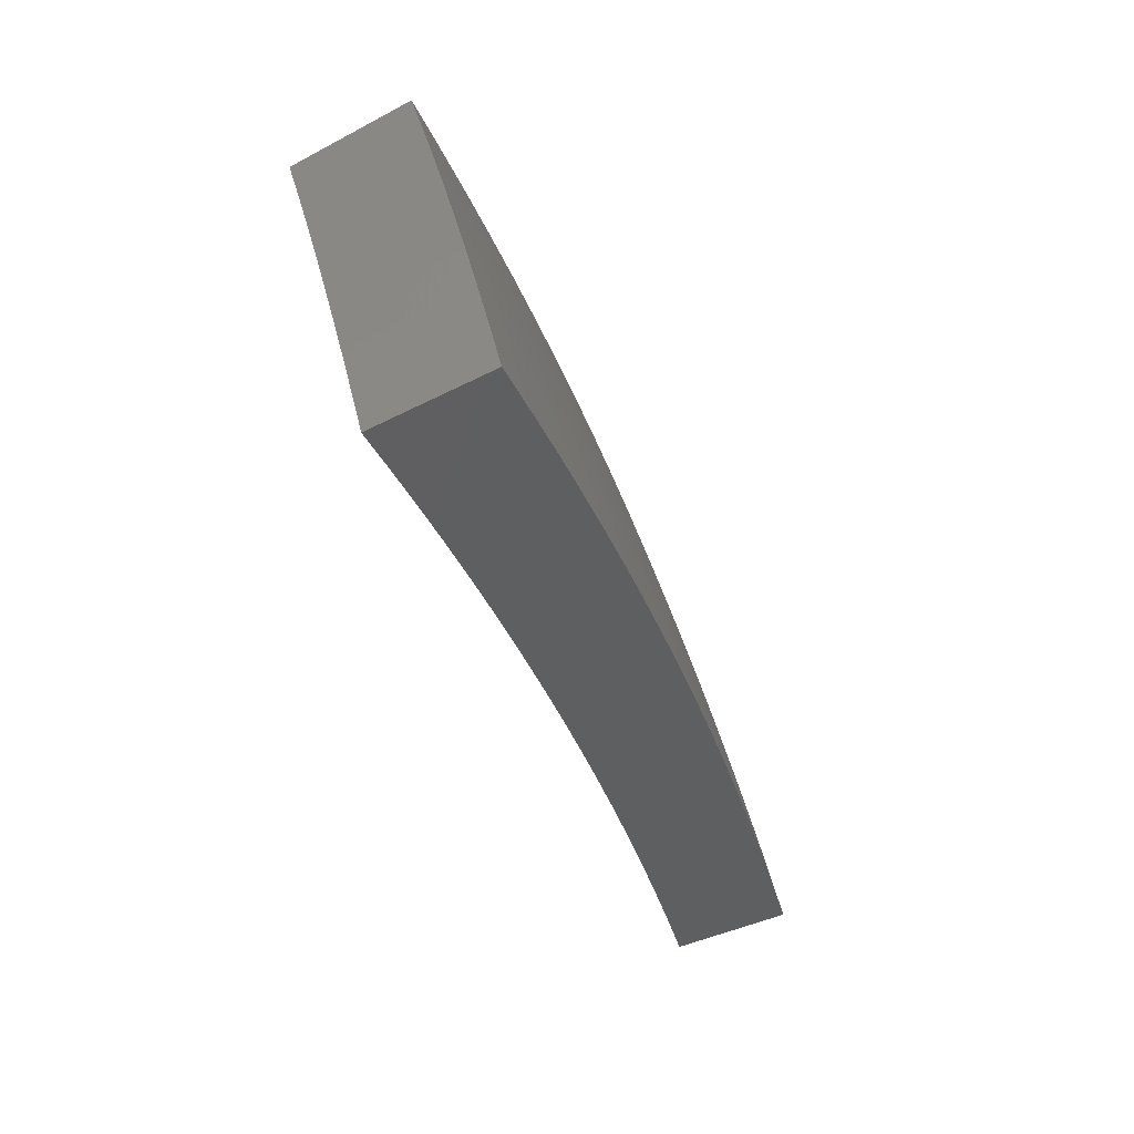
<metadata>
{"format":"stl","ext":"stl","renderer":"f3d","projection":"perspective","resolution":1024,"background":"white","views":[{"elev":15.0,"azim":76.3,"up":"+Y"}]}
</metadata>
<code>
# stl→obj: 432 verts, 860 faces
v 1.394 3.831 -10.83
v 1.354 3.721 -10.88
v 1.452 3.737 -10.86
v 1.435 3.691 -10.88
v 1.533 3.706 -10.86
v 1.516 3.659 -10.88
v 1.614 3.673 -10.86
v 1.595 3.625 -10.88
v 1.694 3.638 -10.86
v 1.674 3.59 -10.88
v 1.774 3.601 -10.86
v 1.752 3.552 -10.88
v 1.853 3.563 -10.86
v 1.829 3.514 -10.88
v 1.932 3.523 -10.86
v 1.905 3.473 -10.88
v 1.981 3.431 -10.88
v 2.039 3.532 -10.84
v 1.959 3.573 -10.84
v 1.88 3.614 -10.84
v 1.799 3.653 -10.84
v 1.718 3.69 -10.84
v 1.637 3.725 -10.84
v 1.555 3.759 -10.84
v 1.473 3.79 -10.84
v 1.494 3.844 -10.81
v 1.434 3.94 -10.78
v 1.514 3.897 -10.79
v 1.535 3.951 -10.76
v 1.621 3.918 -10.76
v 1.643 3.971 -10.74
v 1.729 3.936 -10.74
v 1.752 3.988 -10.71
v 1.839 3.95 -10.71
v 1.864 4.002 -10.69
v 1.951 3.962 -10.69
v 1.977 4.013 -10.66
v 2.065 3.971 -10.66
v 2.091 4.021 -10.63
v 2.18 3.976 -10.63
v 2.207 4.026 -10.61
v 2.27 3.932 -10.63
v 2.327 4.031 -10.58
v 1.987 3.624 -10.81
v 2.097 3.633 -10.79
v 2.015 3.674 -10.79
v 2.042 3.725 -10.76
v 1.933 3.716 -10.79
v 1.959 3.767 -10.76
v 1.85 3.756 -10.79
v 1.875 3.808 -10.76
v 1.767 3.794 -10.79
v 1.791 3.846 -10.76
v 1.683 3.831 -10.79
v 1.706 3.883 -10.76
v 1.599 3.865 -10.79
v 2.155 3.733 -10.74
v 2.07 3.775 -10.74
v 1.986 3.818 -10.74
v 1.901 3.859 -10.74
v 1.815 3.898 -10.74
v 2.098 3.825 -10.71
v 2.213 3.833 -10.69
v 2.125 3.876 -10.69
v 2.153 3.926 -10.66
v 2.039 3.92 -10.69
v 2.384 4.129 -10.52
v 2.262 4.126 -10.55
v 2.235 4.076 -10.58
v 2.118 4.072 -10.61
v 2.002 4.064 -10.63
v 1.888 4.054 -10.66
v 1.775 4.04 -10.69
v 1.665 4.024 -10.71
v 1.556 4.004 -10.74
v 1.474 4.049 -10.73
v 2.44 4.226 -10.47
v 2.317 4.225 -10.5
v 2.289 4.175 -10.52
v 2.17 4.173 -10.55
v 2.144 4.122 -10.58
v 2.052 4.167 -10.58
v 2.027 4.116 -10.61
v 1.936 4.157 -10.61
v 1.912 4.106 -10.63
v 1.821 4.145 -10.63
v 1.798 4.093 -10.66
v 1.708 4.129 -10.66
v 1.687 4.077 -10.69
v 1.597 4.111 -10.69
v 1.577 4.058 -10.71
v 1.513 4.157 -10.68
v 2.496 4.323 -10.41
v 2.371 4.324 -10.44
v 2.344 4.275 -10.47
v 2.222 4.273 -10.5
v 2.196 4.223 -10.52
v 2.102 4.268 -10.52
v 2.077 4.218 -10.55
v 1.984 4.26 -10.55
v 1.96 4.209 -10.58
v 1.867 4.249 -10.58
v 1.844 4.197 -10.61
v 1.752 4.235 -10.61
v 1.73 4.182 -10.63
v 1.639 4.217 -10.63
v 1.618 4.164 -10.66
v 1.552 4.265 -10.63
v 2.552 4.419 -10.35
v 2.452 4.472 -10.35
v 2.398 4.374 -10.41
v 2.275 4.373 -10.44
v 2.248 4.323 -10.47
v 2.152 4.37 -10.47
v 2.127 4.319 -10.5
v 2.032 4.363 -10.5
v 2.008 4.312 -10.52
v 1.913 4.353 -10.52
v 1.89 4.301 -10.55
v 1.795 4.34 -10.55
v 1.774 4.287 -10.58
v 1.68 4.323 -10.58
v 1.659 4.27 -10.61
v 1.591 4.372 -10.57
v 2.607 4.515 -10.29
v 2.506 4.57 -10.29
v 2.352 4.523 -10.35
v 2.404 4.622 -10.29
v 2.252 4.572 -10.35
v 2.301 4.672 -10.29
v 2.15 4.618 -10.35
v 2.198 4.72 -10.29
v 2.049 4.662 -10.35
v 2.093 4.765 -10.29
v 1.946 4.704 -10.35
v 1.989 4.807 -10.29
v 1.843 4.743 -10.35
v 1.884 4.848 -10.29
v 1.744 4.792 -10.34
v 1.782 4.896 -10.28
v 1.924 4.951 -10.22
v 1.819 4.999 -10.22
v 1.964 5.054 -10.16
v 1.857 5.101 -10.16
v 2.004 5.157 -10.09
v 1.893 5.202 -10.09
v 2.044 5.259 -10.03
v 1.93 5.303 -10.03
v 2.084 5.359 -9.959
v 1.966 5.403 -9.958
v 2.662 4.61 -10.23
v 2.56 4.668 -10.22
v 2.455 4.721 -10.22
v 2.35 4.772 -10.22
v 2.245 4.82 -10.22
v 2.138 4.866 -10.22
v 2.031 4.91 -10.22
v 2.716 4.704 -10.16
v 2.613 4.765 -10.16
v 2.506 4.819 -10.16
v 2.399 4.871 -10.16
v 2.291 4.921 -10.16
v 2.183 4.968 -10.16
v 2.074 5.012 -10.16
v 2.77 4.798 -10.1
v 2.666 4.862 -10.09
v 2.557 4.917 -10.09
v 2.448 4.97 -10.09
v 2.338 5.021 -10.09
v 2.227 5.069 -10.09
v 2.116 5.114 -10.09
v 2.824 4.891 -10.03
v 2.719 4.958 -10.03
v 2.608 5.015 -10.03
v 2.496 5.069 -10.03
v 2.384 5.12 -10.03
v 2.271 5.169 -10.03
v 2.158 5.215 -10.03
v 2.877 4.983 -9.966
v 2.767 5.044 -9.965
v 2.656 5.103 -9.964
v 2.544 5.159 -9.963
v 2.431 5.213 -9.962
v 2.316 5.264 -9.961
v 2.201 5.313 -9.96
v 1.706 4.688 -10.4
v 1.803 4.639 -10.41
v 1.903 4.6 -10.41
v 2.003 4.56 -10.41
v 2.103 4.516 -10.41
v 2.202 4.471 -10.41
v 2.3 4.423 -10.41
v 1.782 4.587 -10.44
v 1.668 4.583 -10.46
v 1.762 4.534 -10.47
v 1.741 4.481 -10.5
v 1.86 4.496 -10.47
v 1.839 4.444 -10.5
v 1.958 4.456 -10.47
v 1.935 4.405 -10.5
v 2.055 4.414 -10.47
v 1.63 4.478 -10.52
v 1.721 4.429 -10.52
v 1.817 4.392 -10.52
v 1.7 4.376 -10.55
v 1.577 3.812 -10.81
v 1.66 3.778 -10.81
v 1.743 3.742 -10.81
v 1.825 3.705 -10.81
v 1.906 3.665 -10.81
v 1.882 4.548 -10.44
v 1.981 4.508 -10.44
v 2.079 4.465 -10.44
v 2.177 4.421 -10.44
v 1.926 3.911 -10.71
v 2.012 3.869 -10.71
v 2.028 3.512 -11.14
v 2.088 3.616 -11.1
v 2.148 3.72 -11.05
v 2.207 3.823 -11
v 2.267 3.926 -10.94
v 2.326 4.028 -10.89
v 2.385 4.13 -10.84
v 2.443 4.231 -10.78
v 2.501 4.332 -10.73
v 2.559 4.432 -10.67
v 2.616 4.531 -10.61
v 2.673 4.63 -10.55
v 2.73 4.728 -10.49
v 2.786 4.825 -10.42
v 2.842 4.922 -10.36
v 2.897 5.018 -10.29
v 2.952 5.114 -10.23
v 1.978 3.608 -11.12
v 1.951 3.556 -11.14
v 1.873 3.597 -11.14
v 1.898 3.651 -11.12
v 1.794 3.637 -11.14
v 1.818 3.691 -11.12
v 1.714 3.676 -11.14
v 1.736 3.73 -11.12
v 1.633 3.712 -11.14
v 1.655 3.767 -11.12
v 1.552 3.747 -11.14
v 1.573 3.802 -11.12
v 1.47 3.78 -11.14
v 1.49 3.835 -11.12
v 1.387 3.811 -11.14
v 1.428 3.924 -11.1
v 1.469 4.037 -11.05
v 1.533 3.945 -11.07
v 1.511 3.89 -11.1
v 1.51 4.149 -11
v 1.575 4.055 -11.02
v 1.554 4 -11.05
v 1.618 3.911 -11.07
v 1.595 3.857 -11.1
v 1.678 3.821 -11.1
v 1.551 4.26 -10.94
v 1.618 4.165 -10.97
v 1.597 4.11 -11
v 1.663 4.02 -11.02
v 1.64 3.966 -11.05
v 1.726 3.929 -11.05
v 1.702 3.875 -11.07
v 1.786 3.837 -11.07
v 1.761 3.784 -11.1
v 1.844 3.744 -11.1
v 1.591 4.371 -10.89
v 1.661 4.274 -10.92
v 1.639 4.219 -10.95
v 1.708 4.129 -10.97
v 1.685 4.074 -11
v 1.773 4.037 -11
v 1.75 3.983 -11.02
v 1.836 3.944 -11.02
v 1.811 3.891 -11.05
v 1.896 3.85 -11.05
v 1.87 3.797 -11.07
v 1.953 3.755 -11.07
v 1.925 3.703 -11.1
v 2.006 3.66 -11.1
v 1.631 4.482 -10.84
v 1.703 4.383 -10.87
v 1.682 4.328 -10.9
v 1.752 4.237 -10.92
v 1.73 4.183 -10.95
v 1.82 4.144 -10.95
v 1.797 4.091 -10.97
v 1.885 4.051 -10.97
v 1.861 3.997 -11
v 1.948 3.956 -11
v 1.922 3.903 -11.02
v 2.007 3.86 -11.02
v 1.98 3.808 -11.05
v 2.063 3.763 -11.05
v 2.035 3.711 -11.07
v 1.671 4.591 -10.78
v 1.745 4.492 -10.81
v 1.724 4.437 -10.84
v 1.797 4.345 -10.87
v 1.775 4.291 -10.9
v 1.867 4.252 -10.9
v 1.844 4.198 -10.92
v 1.935 4.157 -10.92
v 1.91 4.104 -10.95
v 2 4.061 -10.95
v 1.974 4.008 -10.97
v 2.061 3.964 -10.97
v 2.034 3.912 -11
v 2.12 3.866 -11
v 2.091 3.815 -11.02
v 1.711 4.7 -10.73
v 1.787 4.6 -10.76
v 1.766 4.546 -10.79
v 1.842 4.453 -10.81
v 1.819 4.399 -10.84
v 1.914 4.358 -10.84
v 1.891 4.305 -10.87
v 1.984 4.263 -10.87
v 1.96 4.21 -10.9
v 2.051 4.166 -10.9
v 2.025 4.114 -10.92
v 2.115 4.068 -10.92
v 2.088 4.016 -10.95
v 2.176 3.969 -10.95
v 2.148 3.918 -10.97
v 1.75 4.809 -10.67
v 1.829 4.708 -10.7
v 1.808 4.654 -10.73
v 1.886 4.56 -10.76
v 1.864 4.507 -10.79
v 1.961 4.465 -10.79
v 1.938 4.412 -10.81
v 2.034 4.369 -10.81
v 2.009 4.316 -10.84
v 2.103 4.271 -10.84
v 2.077 4.218 -10.87
v 2.169 4.172 -10.87
v 2.142 4.12 -10.9
v 2.232 4.072 -10.9
v 2.204 4.021 -10.92
v 1.789 4.917 -10.61
v 1.892 4.869 -10.61
v 1.85 4.762 -10.67
v 1.93 4.667 -10.7
v 1.908 4.614 -10.73
v 2.008 4.571 -10.73
v 1.985 4.518 -10.76
v 2.083 4.474 -10.76
v 2.058 4.421 -10.79
v 2.154 4.375 -10.79
v 2.129 4.323 -10.81
v 2.223 4.275 -10.81
v 2.196 4.224 -10.84
v 2.289 4.174 -10.84
v 2.26 4.123 -10.87
v 1.933 4.976 -10.55
v 1.828 5.024 -10.55
v 1.975 5.083 -10.49
v 1.867 5.13 -10.49
v 2.016 5.189 -10.43
v 1.906 5.236 -10.42
v 2.057 5.294 -10.36
v 1.944 5.341 -10.36
v 2.098 5.399 -10.3
v 1.982 5.445 -10.29
v 2.14 5.503 -10.23
v 2.02 5.549 -10.23
v 2.214 5.353 -10.3
v 2.26 5.455 -10.23
v 2.33 5.304 -10.3
v 2.378 5.405 -10.23
v 2.445 5.252 -10.3
v 2.495 5.352 -10.23
v 2.559 5.197 -10.3
v 2.612 5.296 -10.23
v 2.672 5.139 -10.3
v 2.727 5.238 -10.23
v 2.785 5.079 -10.3
v 2.84 5.177 -10.23
v 2.731 4.98 -10.36
v 2.62 5.039 -10.36
v 2.509 5.096 -10.36
v 2.397 5.149 -10.36
v 2.284 5.2 -10.36
v 2.171 5.249 -10.36
v 2.676 4.881 -10.43
v 2.568 4.939 -10.43
v 2.459 4.994 -10.43
v 2.349 5.047 -10.43
v 2.239 5.097 -10.43
v 2.128 5.144 -10.43
v 2.621 4.781 -10.49
v 2.515 4.838 -10.49
v 2.409 4.892 -10.49
v 2.301 4.943 -10.49
v 2.193 4.992 -10.49
v 2.084 5.039 -10.49
v 2.566 4.681 -10.55
v 2.463 4.736 -10.55
v 2.358 4.789 -10.55
v 2.253 4.84 -10.55
v 2.147 4.888 -10.55
v 2.04 4.933 -10.55
v 2.511 4.58 -10.61
v 2.41 4.635 -10.61
v 2.307 4.686 -10.61
v 2.204 4.736 -10.61
v 2.101 4.783 -10.61
v 1.996 4.827 -10.61
v 2.456 4.479 -10.67
v 2.357 4.532 -10.67
v 2.257 4.583 -10.67
v 2.156 4.631 -10.67
v 2.054 4.677 -10.67
v 1.952 4.721 -10.67
v 2.428 4.429 -10.7
v 2.4 4.378 -10.73
v 2.372 4.327 -10.76
v 2.303 4.43 -10.73
v 2.277 4.378 -10.76
v 2.206 4.479 -10.73
v 2.18 4.427 -10.76
v 2.107 4.526 -10.73
v 2.345 4.276 -10.79
v 2.25 4.327 -10.79
v 2.317 4.225 -10.81
v 2.33 4.481 -10.7
v 2.231 4.531 -10.7
v 2.131 4.579 -10.7
v 2.031 4.624 -10.7
f 1 2 3
f 3 2 4
f 3 4 5
f 5 4 6
f 5 6 7
f 7 6 8
f 7 8 9
f 9 8 10
f 9 10 11
f 11 10 12
f 11 12 13
f 13 12 14
f 13 14 15
f 15 14 16
f 15 16 17
f 17 18 15
f 15 18 19
f 15 19 13
f 13 19 20
f 13 20 11
f 11 20 21
f 11 21 9
f 9 21 22
f 9 22 7
f 7 22 23
f 7 23 5
f 5 23 24
f 5 24 3
f 3 24 25
f 3 25 1
f 1 25 26
f 1 26 27
f 27 26 28
f 27 28 29
f 29 28 30
f 29 30 31
f 31 30 32
f 31 32 33
f 33 32 34
f 33 34 35
f 35 34 36
f 35 36 37
f 37 36 38
f 37 38 39
f 39 38 40
f 39 40 41
f 41 40 42
f 41 42 43
f 19 18 44
f 44 18 45
f 44 45 46
f 46 45 47
f 46 47 48
f 48 47 49
f 48 49 50
f 50 49 51
f 50 51 52
f 52 51 53
f 52 53 54
f 54 53 55
f 54 55 56
f 56 55 30
f 56 30 28
f 45 57 47
f 47 57 58
f 47 58 49
f 49 58 59
f 49 59 51
f 51 59 60
f 51 60 53
f 53 60 61
f 53 61 55
f 55 61 32
f 55 32 30
f 58 57 62
f 62 57 63
f 62 63 64
f 64 63 65
f 64 65 66
f 66 65 38
f 66 38 36
f 63 42 65
f 65 42 40
f 65 40 38
f 67 68 43
f 43 68 69
f 43 69 41
f 41 69 70
f 41 70 39
f 39 70 71
f 39 71 37
f 37 71 72
f 37 72 35
f 35 72 73
f 35 73 33
f 33 73 74
f 33 74 31
f 31 74 75
f 31 75 29
f 29 75 76
f 29 76 27
f 77 78 67
f 67 78 79
f 67 79 68
f 68 79 80
f 68 80 81
f 81 80 82
f 81 82 83
f 83 82 84
f 83 84 85
f 85 84 86
f 85 86 87
f 87 86 88
f 87 88 89
f 89 88 90
f 89 90 91
f 91 90 92
f 91 92 76
f 93 94 77
f 77 94 95
f 77 95 78
f 78 95 96
f 78 96 97
f 97 96 98
f 97 98 99
f 99 98 100
f 99 100 101
f 101 100 102
f 101 102 103
f 103 102 104
f 103 104 105
f 105 104 106
f 105 106 107
f 107 106 108
f 107 108 92
f 109 110 93
f 93 110 111
f 93 111 94
f 94 111 112
f 94 112 113
f 113 112 114
f 113 114 115
f 115 114 116
f 115 116 117
f 117 116 118
f 117 118 119
f 119 118 120
f 119 120 121
f 121 120 122
f 121 122 123
f 123 122 124
f 123 124 108
f 109 125 110
f 110 125 126
f 110 126 127
f 127 126 128
f 127 128 129
f 129 128 130
f 129 130 131
f 131 130 132
f 131 132 133
f 133 132 134
f 133 134 135
f 135 134 136
f 135 136 137
f 137 136 138
f 137 138 139
f 139 138 140
f 140 138 141
f 140 141 142
f 142 141 143
f 142 143 144
f 144 143 145
f 144 145 146
f 146 145 147
f 146 147 148
f 148 147 149
f 148 149 150
f 125 151 126
f 126 151 152
f 126 152 128
f 128 152 153
f 128 153 130
f 130 153 154
f 130 154 132
f 132 154 155
f 132 155 134
f 134 155 156
f 134 156 136
f 136 156 157
f 136 157 138
f 138 157 141
f 151 158 152
f 152 158 159
f 152 159 153
f 153 159 160
f 153 160 154
f 154 160 161
f 154 161 155
f 155 161 162
f 155 162 156
f 156 162 163
f 156 163 157
f 157 163 164
f 157 164 141
f 141 164 143
f 158 165 159
f 159 165 166
f 159 166 160
f 160 166 167
f 160 167 161
f 161 167 168
f 161 168 162
f 162 168 169
f 162 169 163
f 163 169 170
f 163 170 164
f 164 170 171
f 164 171 143
f 143 171 145
f 165 172 166
f 166 172 173
f 166 173 167
f 167 173 174
f 167 174 168
f 168 174 175
f 168 175 169
f 169 175 176
f 169 176 170
f 170 176 177
f 170 177 171
f 171 177 178
f 171 178 145
f 145 178 147
f 172 179 173
f 173 179 180
f 173 180 181
f 173 181 174
f 174 181 182
f 174 182 175
f 175 182 183
f 175 183 176
f 176 183 184
f 176 184 177
f 177 184 185
f 177 185 178
f 178 185 149
f 178 149 147
f 139 186 137
f 137 186 187
f 137 187 135
f 135 187 188
f 135 188 133
f 133 188 189
f 133 189 131
f 131 189 190
f 131 190 129
f 129 190 191
f 129 191 127
f 127 191 192
f 127 192 110
f 110 192 111
f 187 186 193
f 193 186 194
f 193 194 195
f 195 194 196
f 195 196 197
f 197 196 198
f 197 198 199
f 199 198 200
f 199 200 201
f 201 200 116
f 201 116 114
f 194 202 196
f 196 202 203
f 196 203 198
f 198 203 204
f 198 204 200
f 200 204 118
f 200 118 116
f 203 202 205
f 205 202 124
f 205 124 122
f 56 28 26
f 26 25 206
f 206 25 24
f 206 24 207
f 207 24 23
f 207 23 208
f 208 23 22
f 208 22 209
f 209 22 21
f 209 21 210
f 210 21 20
f 210 20 44
f 44 20 19
f 91 76 75
f 107 92 90
f 89 91 74
f 74 91 75
f 123 108 106
f 105 107 88
f 88 107 90
f 121 123 104
f 104 123 106
f 204 203 205
f 204 205 120
f 120 205 122
f 188 187 193
f 193 195 211
f 211 195 197
f 211 197 212
f 212 197 199
f 212 199 213
f 213 199 201
f 213 201 214
f 214 201 114
f 214 114 112
f 54 56 206
f 206 56 26
f 54 206 207
f 87 89 73
f 73 89 74
f 103 105 86
f 86 105 88
f 119 121 102
f 102 121 104
f 118 204 120
f 189 188 211
f 211 188 193
f 189 211 212
f 52 54 207
f 52 207 208
f 34 32 61
f 85 87 72
f 72 87 73
f 101 103 84
f 84 103 86
f 117 119 100
f 100 119 102
f 190 189 212
f 190 212 213
f 50 52 208
f 50 208 209
f 34 61 215
f 215 61 60
f 215 60 216
f 216 60 59
f 216 59 62
f 62 59 58
f 83 85 71
f 71 85 72
f 99 101 82
f 82 101 84
f 115 117 98
f 98 117 100
f 191 190 213
f 191 213 214
f 48 50 209
f 48 209 210
f 66 36 215
f 215 36 34
f 66 215 216
f 81 83 70
f 70 83 71
f 97 99 80
f 80 99 82
f 113 115 96
f 96 115 98
f 192 191 214
f 192 214 112
f 46 48 210
f 46 210 44
f 64 66 216
f 64 216 62
f 68 81 69
f 69 81 70
f 78 97 79
f 79 97 80
f 94 113 95
f 95 113 96
f 111 192 112
f 217 218 17
f 17 218 219
f 17 219 18
f 18 219 220
f 18 220 45
f 45 220 221
f 45 221 57
f 57 221 222
f 57 222 63
f 63 222 223
f 63 223 42
f 42 223 224
f 42 224 43
f 43 224 225
f 43 225 67
f 67 225 226
f 67 226 77
f 77 226 227
f 77 227 93
f 93 227 228
f 93 228 109
f 109 228 229
f 109 229 125
f 125 229 230
f 125 230 151
f 151 230 231
f 151 231 158
f 158 231 232
f 158 232 165
f 165 232 233
f 165 233 172
f 172 233 179
f 218 217 234
f 234 217 235
f 234 235 236
f 234 236 237
f 237 236 238
f 237 238 239
f 239 238 240
f 239 240 241
f 241 240 242
f 241 242 243
f 243 242 244
f 243 244 245
f 245 244 246
f 245 246 247
f 247 246 248
f 247 248 249
f 250 251 249
f 249 251 252
f 249 252 247
f 247 252 245
f 253 254 250
f 250 254 255
f 250 255 251
f 251 255 256
f 251 256 257
f 257 256 258
f 257 258 243
f 243 258 241
f 259 260 253
f 253 260 261
f 253 261 254
f 254 261 262
f 254 262 263
f 263 262 264
f 263 264 265
f 265 264 266
f 265 266 267
f 267 266 268
f 267 268 239
f 239 268 237
f 269 270 259
f 259 270 271
f 259 271 260
f 260 271 272
f 260 272 273
f 273 272 274
f 273 274 275
f 275 274 276
f 275 276 277
f 277 276 278
f 277 278 279
f 279 278 280
f 279 280 281
f 281 280 282
f 281 282 234
f 234 282 218
f 283 284 269
f 269 284 285
f 269 285 270
f 270 285 286
f 270 286 287
f 287 286 288
f 287 288 289
f 289 288 290
f 289 290 291
f 291 290 292
f 291 292 293
f 293 292 294
f 293 294 295
f 295 294 296
f 295 296 297
f 297 296 219
f 297 219 218
f 298 299 283
f 283 299 300
f 283 300 284
f 284 300 301
f 284 301 302
f 302 301 303
f 302 303 304
f 304 303 305
f 304 305 306
f 306 305 307
f 306 307 308
f 308 307 309
f 308 309 310
f 310 309 311
f 310 311 312
f 312 311 220
f 312 220 219
f 313 314 298
f 298 314 315
f 298 315 299
f 299 315 316
f 299 316 317
f 317 316 318
f 317 318 319
f 319 318 320
f 319 320 321
f 321 320 322
f 321 322 323
f 323 322 324
f 323 324 325
f 325 324 326
f 325 326 327
f 327 326 221
f 327 221 220
f 328 329 313
f 313 329 330
f 313 330 314
f 314 330 331
f 314 331 332
f 332 331 333
f 332 333 334
f 334 333 335
f 334 335 336
f 336 335 337
f 336 337 338
f 338 337 339
f 338 339 340
f 340 339 341
f 340 341 342
f 342 341 222
f 342 222 221
f 343 344 328
f 328 344 345
f 328 345 329
f 329 345 346
f 329 346 347
f 347 346 348
f 347 348 349
f 349 348 350
f 349 350 351
f 351 350 352
f 351 352 353
f 353 352 354
f 353 354 355
f 355 354 356
f 355 356 357
f 357 356 223
f 357 223 222
f 344 343 358
f 358 343 359
f 358 359 360
f 360 359 361
f 360 361 362
f 362 361 363
f 362 363 364
f 364 363 365
f 364 365 366
f 366 365 367
f 366 367 368
f 368 367 369
f 366 368 370
f 370 368 371
f 370 371 372
f 372 371 373
f 372 373 374
f 374 373 375
f 374 375 376
f 376 375 377
f 376 377 378
f 378 377 379
f 378 379 380
f 380 379 381
f 380 381 232
f 232 381 233
f 232 231 380
f 380 231 382
f 380 382 378
f 378 382 383
f 378 383 376
f 376 383 384
f 376 384 374
f 374 384 385
f 374 385 372
f 372 385 386
f 372 386 370
f 370 386 387
f 370 387 366
f 366 387 364
f 231 230 382
f 382 230 388
f 382 388 383
f 383 388 389
f 383 389 384
f 384 389 390
f 384 390 385
f 385 390 391
f 385 391 386
f 386 391 392
f 386 392 387
f 387 392 393
f 387 393 364
f 364 393 362
f 230 229 388
f 388 229 394
f 388 394 389
f 389 394 395
f 389 395 390
f 390 395 396
f 390 396 391
f 391 396 397
f 391 397 392
f 392 397 398
f 392 398 393
f 393 398 399
f 393 399 362
f 362 399 360
f 229 228 394
f 394 228 400
f 394 400 395
f 395 400 401
f 395 401 396
f 396 401 402
f 396 402 397
f 397 402 403
f 397 403 398
f 398 403 404
f 398 404 399
f 399 404 405
f 399 405 360
f 360 405 358
f 228 227 400
f 400 227 406
f 400 406 401
f 401 406 407
f 401 407 402
f 402 407 408
f 402 408 403
f 403 408 409
f 403 409 404
f 404 409 410
f 404 410 405
f 405 410 411
f 405 411 358
f 358 411 344
f 227 226 406
f 406 226 412
f 406 412 407
f 407 412 413
f 407 413 408
f 408 413 414
f 408 414 409
f 409 414 415
f 409 415 410
f 410 415 416
f 410 416 411
f 411 416 417
f 411 417 344
f 344 417 345
f 412 226 418
f 418 226 225
f 418 225 419
f 419 225 420
f 419 420 421
f 421 420 422
f 421 422 423
f 423 422 424
f 423 424 425
f 425 424 350
f 425 350 348
f 225 224 420
f 420 224 426
f 420 426 422
f 422 426 427
f 422 427 424
f 424 427 352
f 424 352 350
f 426 224 428
f 428 224 223
f 428 223 356
f 297 218 282
f 312 219 296
f 295 297 280
f 280 297 282
f 327 220 311
f 310 312 294
f 294 312 296
f 342 221 326
f 325 327 309
f 309 327 311
f 357 222 341
f 340 342 324
f 324 342 326
f 355 357 339
f 339 357 341
f 427 426 428
f 427 428 354
f 354 428 356
f 413 412 418
f 418 419 429
f 429 419 421
f 429 421 430
f 430 421 423
f 430 423 431
f 431 423 425
f 431 425 432
f 432 425 348
f 432 348 346
f 234 237 281
f 281 237 268
f 281 268 279
f 279 268 266
f 279 266 277
f 277 266 264
f 277 264 275
f 275 264 262
f 275 262 273
f 273 262 261
f 273 261 260
f 293 295 278
f 278 295 280
f 308 310 292
f 292 310 294
f 323 325 307
f 307 325 309
f 338 340 322
f 322 340 324
f 353 355 337
f 337 355 339
f 352 427 354
f 414 413 429
f 429 413 418
f 414 429 430
f 291 293 276
f 276 293 278
f 306 308 290
f 290 308 292
f 321 323 305
f 305 323 307
f 336 338 320
f 320 338 322
f 351 353 335
f 335 353 337
f 415 414 430
f 415 430 431
f 239 241 267
f 267 241 258
f 267 258 265
f 265 258 256
f 265 256 263
f 263 256 255
f 263 255 254
f 289 291 274
f 274 291 276
f 304 306 288
f 288 306 290
f 319 321 303
f 303 321 305
f 334 336 318
f 318 336 320
f 349 351 333
f 333 351 335
f 416 415 431
f 416 431 432
f 287 289 272
f 272 289 274
f 302 304 286
f 286 304 288
f 317 319 301
f 301 319 303
f 332 334 316
f 316 334 318
f 347 349 331
f 331 349 333
f 417 416 432
f 417 432 346
f 243 245 257
f 257 245 252
f 257 252 251
f 270 287 271
f 271 287 272
f 284 302 285
f 285 302 286
f 299 317 300
f 300 317 301
f 314 332 315
f 315 332 316
f 329 347 330
f 330 347 331
f 345 417 346
f 248 2 249
f 249 2 250
f 250 2 1
f 250 1 253
f 253 1 27
f 253 27 259
f 259 27 76
f 259 76 269
f 269 76 92
f 269 92 283
f 283 92 108
f 283 108 298
f 298 108 124
f 298 124 313
f 313 124 202
f 313 202 328
f 328 202 194
f 328 194 343
f 343 194 186
f 343 186 359
f 359 186 139
f 359 139 361
f 361 139 140
f 361 140 363
f 363 140 142
f 363 142 365
f 365 142 144
f 365 144 367
f 367 144 146
f 367 146 369
f 369 146 148
f 369 148 150
f 2 248 4
f 4 248 246
f 4 246 6
f 6 246 244
f 6 244 8
f 8 244 242
f 8 242 10
f 10 242 240
f 10 240 12
f 12 240 238
f 12 238 14
f 14 238 236
f 14 236 16
f 16 236 235
f 16 235 17
f 17 235 217
f 233 381 179
f 179 381 180
f 180 381 379
f 180 379 181
f 181 379 377
f 181 377 182
f 182 377 375
f 182 375 183
f 183 375 373
f 183 373 184
f 184 373 371
f 184 371 185
f 185 371 368
f 185 368 149
f 149 368 369
f 149 369 150

</code>
